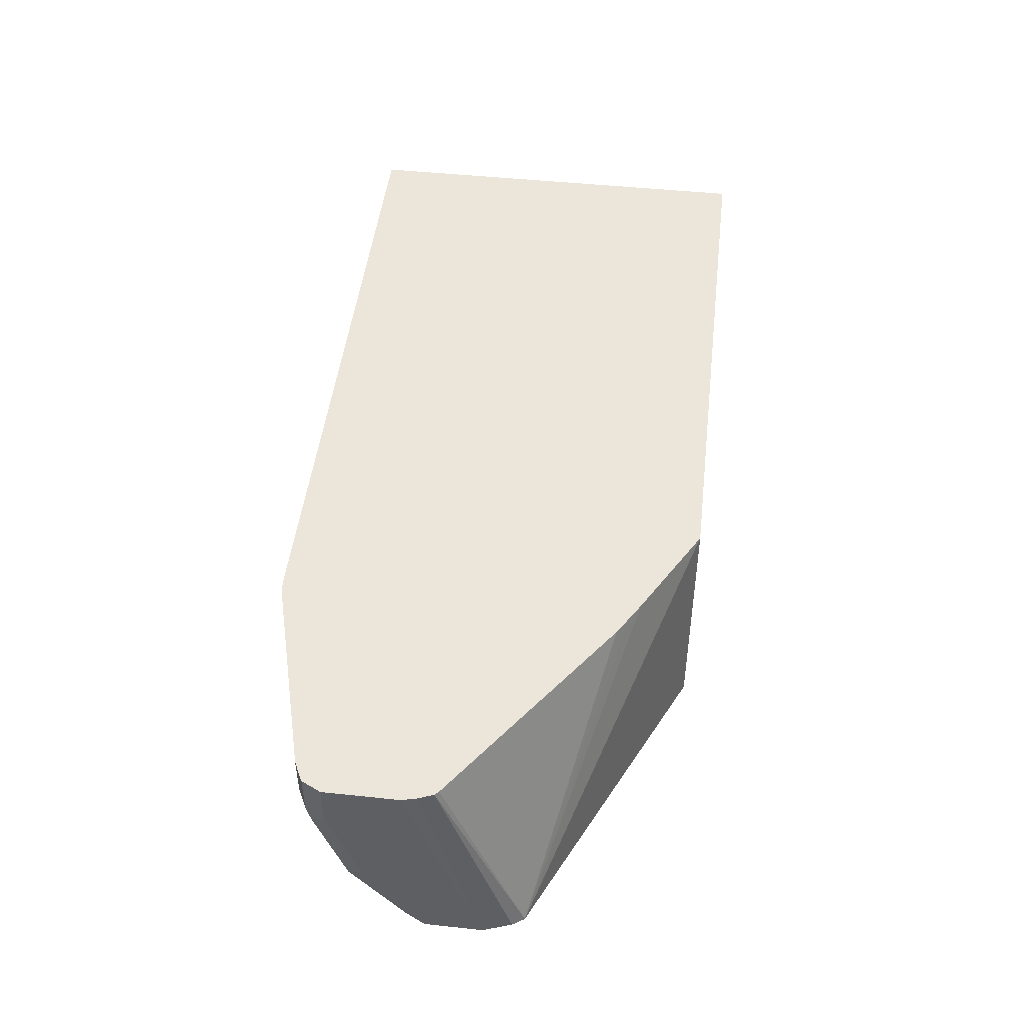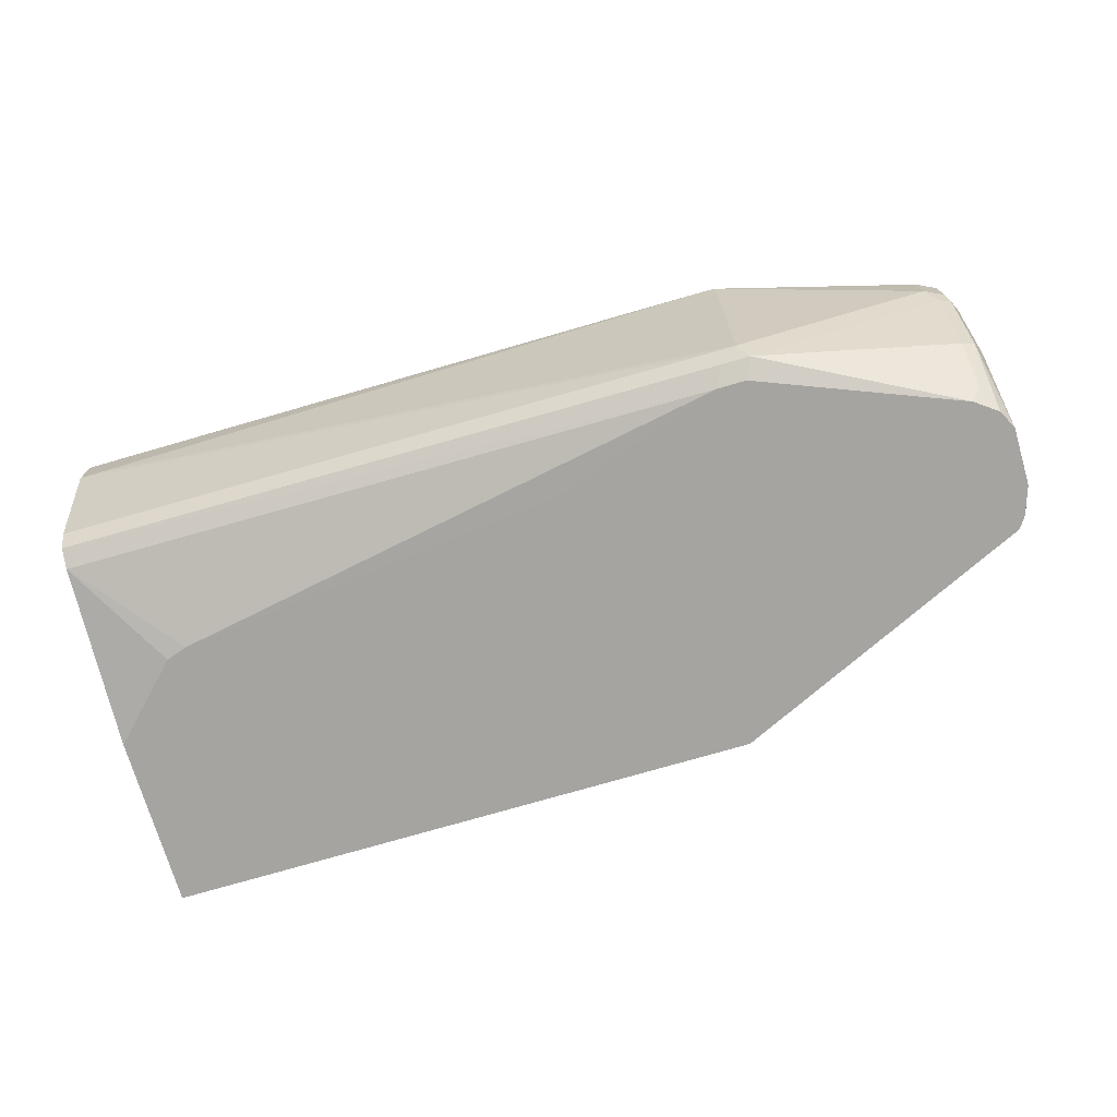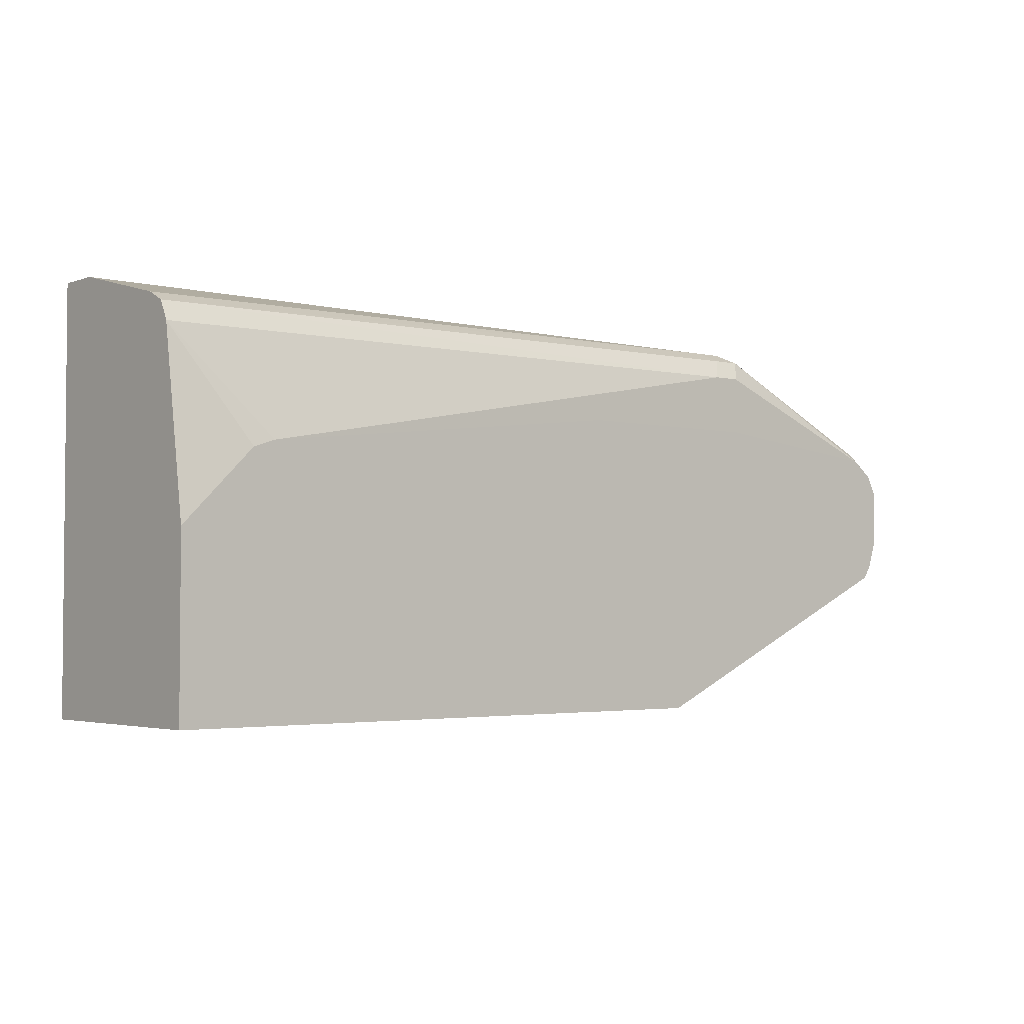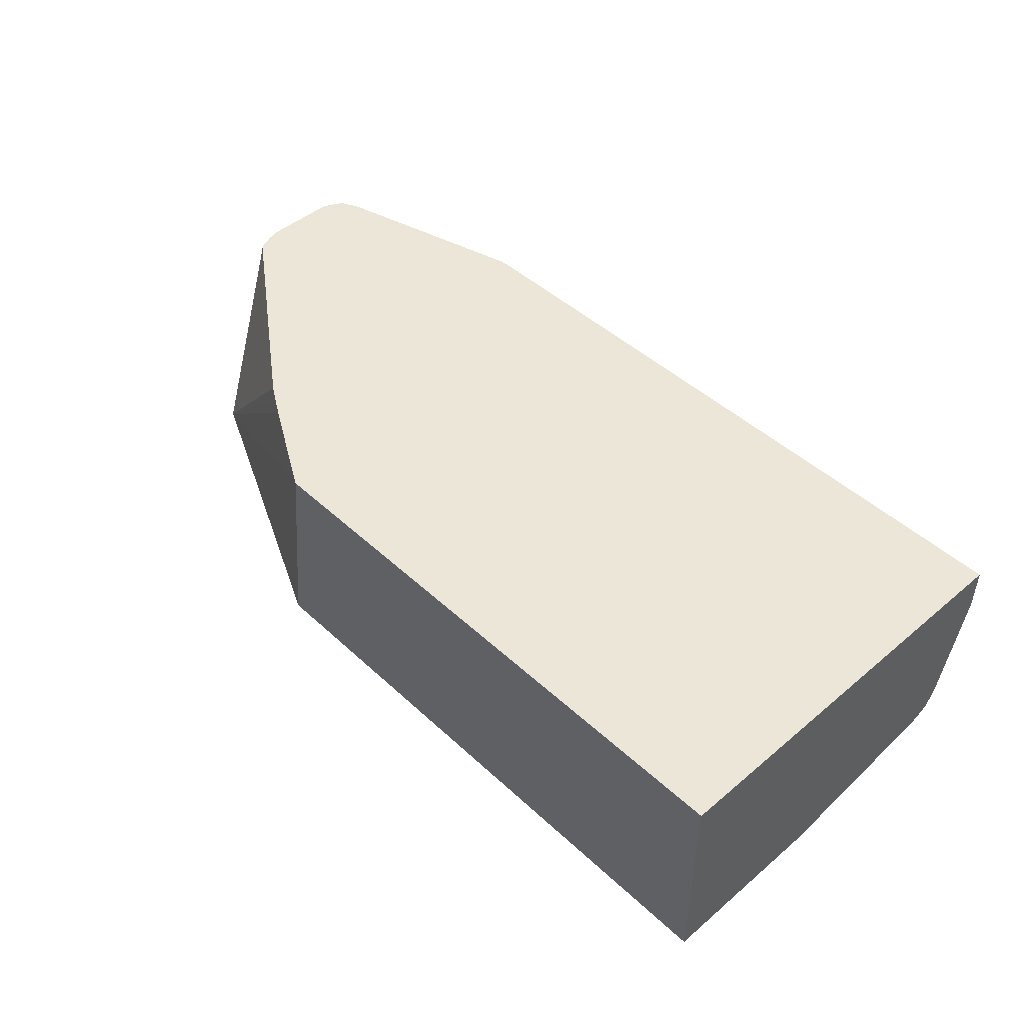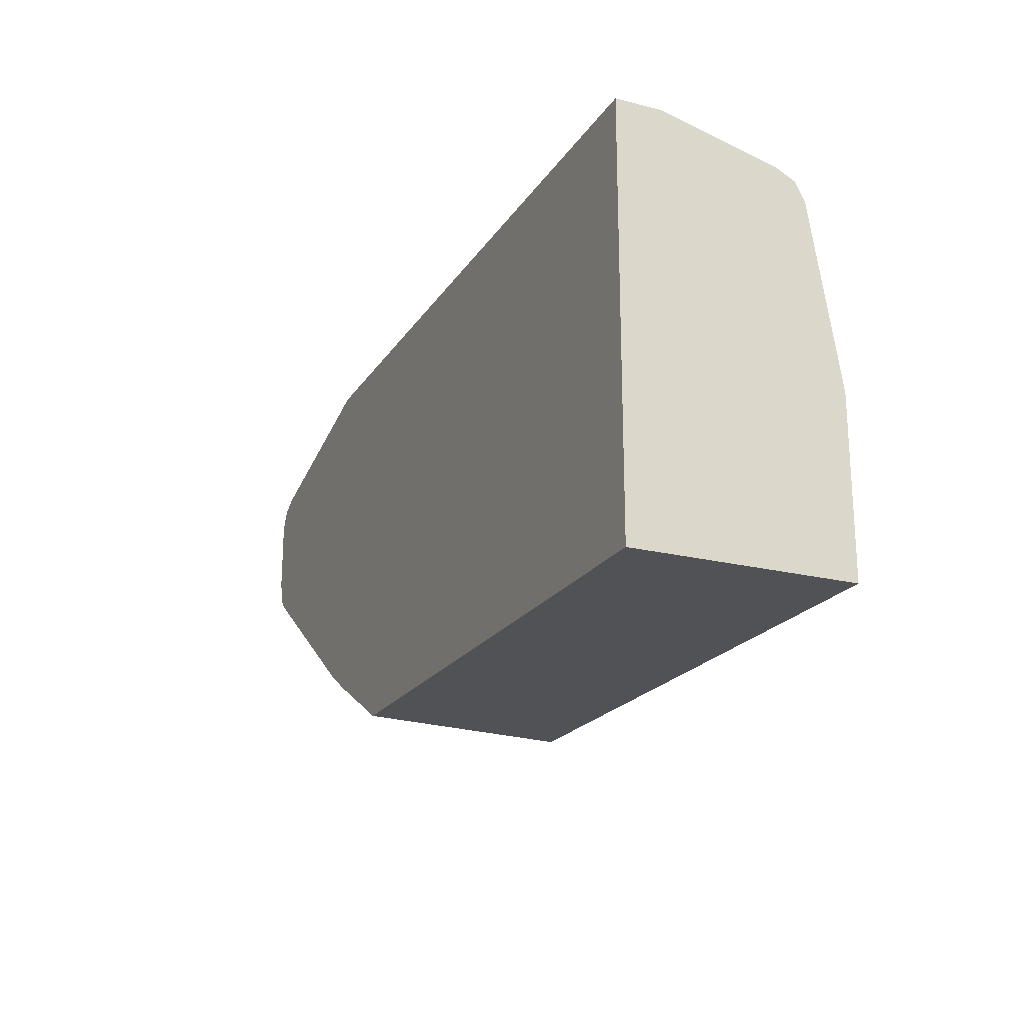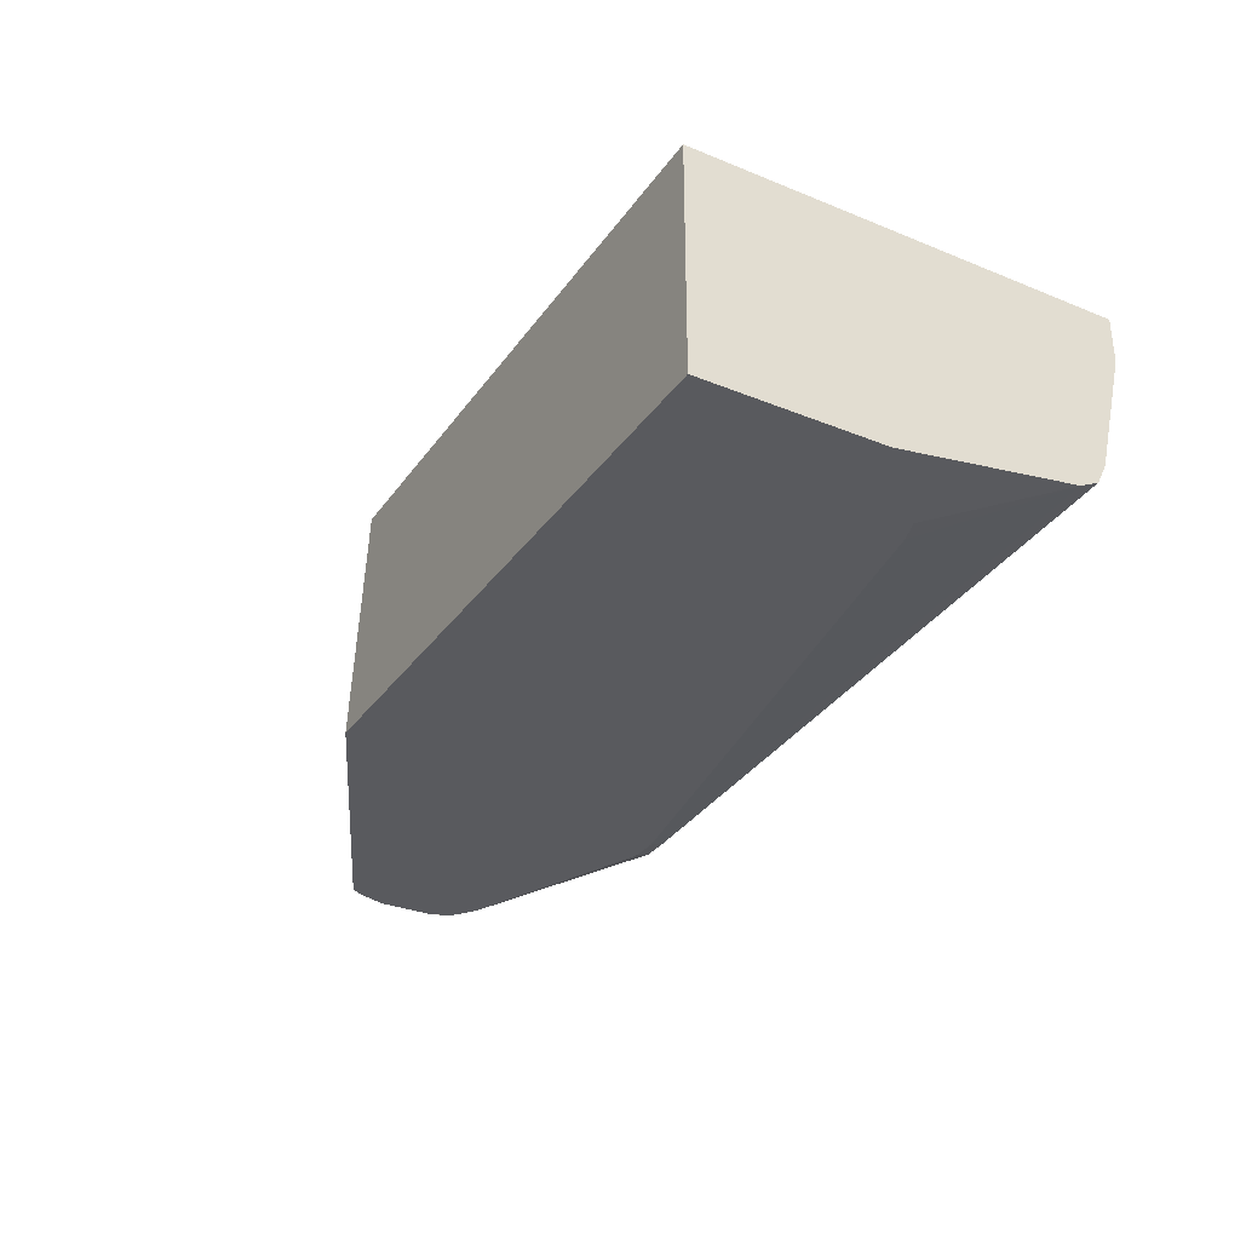
<metadata>
{"format":"obj","ext":"obj","renderer":"f3d","projection":"perspective","resolution":1024,"background":"white","views":[{"elev":47.6,"azim":-83.2,"up":"+Z"},{"elev":-73.4,"azim":-163.6,"up":"+Z"},{"elev":-3.1,"azim":140.2,"up":"+Y"},{"elev":46.6,"azim":46.3,"up":"+Z"},{"elev":-20.9,"azim":65.7,"up":"+Y"},{"elev":-31.8,"azim":60.4,"up":"+Z"}]}
</metadata>
<code>
v -0.4063 0.4984 -0.1257
v -0.5717 0.5748 -0.1257
v -0.08259 0.4984 -0.1257
v -0.3926 0.4984 -0.007343
v -0.4449 0.5275 -0.007343
v -0.4555 0.5338 -0.007343
v -0.4642 0.539 -0.007343
v -0.5741 0.6175 -0.007343
v -0.5761 0.6195 -0.007343
v -0.576 0.5812 -0.1257
v -0.08259 0.593 -0.1257
v -0.08259 0.4984 -0.007343
v -0.5795 0.6282 -0.007343
v -0.581 0.5965 -0.1257
v -0.08259 0.6911 -0.1099
v -0.09035 0.6007 -0.1257
v -0.08259 0.7225 -0.007343
v -0.5811 0.6356 -0.007343
v -0.5811 0.5968 -0.1256
v -0.5811 0.5968 -0.1257
v -0.08259 0.7015 -0.1047
v -0.09821 0.6086 -0.1257
v -0.1218 0.6321 -0.1257
v -0.1256 0.6334 -0.1257
v -0.1335 0.6361 -0.1257
v -0.4398 0.6911 -0.1256
v -0.1026 0.7225 -0.007343
v -0.08259 0.7225 -0.03142
v -0.5811 0.6754 -0.007343
v -0.5811 0.6125 -0.1257
v -0.08259 0.7068 -0.09424
v -0.445 0.7015 -0.1204
v -0.4398 0.7068 -0.1099
v -0.3454 0.6595 -0.1257
v -0.4555 0.6911 -0.1256
v -0.4481 0.721 -0.007343
v -0.09426 0.7225 -0.03142
v -0.5811 0.6754 -0.03142
v -0.5759 0.6858 -0.007343
v -0.5811 0.6282 -0.1256
v -0.5811 0.6282 -0.1257
v -0.4607 0.7015 -0.1204
v -0.4555 0.7068 -0.1099
v -0.4556 0.6595 -0.1257
v -0.5635 0.6478 -0.1257
v -0.4564 0.7206 -0.007343
v -0.5811 0.6596 -0.07852
v -0.5759 0.6858 -0.03142
v -0.5772 0.6832 -0.03927
v -0.5772 0.6675 -0.08638
v -0.5654 0.6911 -0.007343
v -0.5759 0.6387 -0.1257
v -0.5693 0.6518 -0.1178
v -0.5706 0.6701 -0.089
v -0.5706 0.6858 -0.04189
v -0.5654 0.6911 -0.03142
f 26 42 32
f 26 34 44
f 26 44 35
f 27 37 36
f 29 48 38
f 28 33 43
f 28 43 37
f 29 39 48
f 26 35 42
f 28 31 33
f 25 34 26
f 18 29 38
f 21 32 33
f 21 26 32
f 18 20 19
f 18 30 20
f 18 40 30
f 18 47 40
f 18 38 47
f 30 40 41
f 17 37 27
f 17 28 37
f 15 26 21
f 21 33 31
f 32 42 43
f 40 47 50
f 35 44 45
f 15 25 26
f 50 53 52
f 50 54 53
f 49 54 50
f 49 55 54
f 48 55 49
f 48 56 55
f 46 56 51
f 45 52 53
f 43 56 46
f 42 56 43
f 32 43 33
f 42 55 56
f 42 53 54
f 42 45 53
f 40 52 41
f 40 50 52
f 39 56 48
f 39 51 56
f 38 49 50
f 38 48 49
f 36 37 43
f 36 43 46
f 35 45 42
f 42 54 55
f 15 24 25
f 38 50 47
f 15 22 23
f 2 9 10
f 2 8 9
f 2 7 8
f 2 6 7
f 2 5 6
f 1 4 2
f 1 12 4
f 1 3 12
f 1 11 3
f 1 16 11
f 1 22 16
f 2 4 5
f 1 23 22
f 1 34 25
f 1 44 34
f 1 45 44
f 1 52 45
f 1 41 52
f 1 30 41
f 1 20 30
f 1 14 20
f 1 10 14
f 1 2 10
f 15 23 24
f 1 24 23
f 3 11 15
f 1 25 24
f 3 21 31
f 3 15 21
f 14 19 20
f 13 19 14
f 13 18 19
f 11 16 15
f 10 13 14
f 9 13 10
f 4 6 5
f 4 7 6
f 4 9 8
f 4 13 9
f 4 18 13
f 4 8 7
f 4 39 29
f 3 31 28
f 3 28 17
f 4 29 18
f 4 12 17
f 4 17 27
f 15 16 22
f 3 17 12
f 4 36 46
f 4 46 51
f 4 51 39
f 4 27 36

</code>
